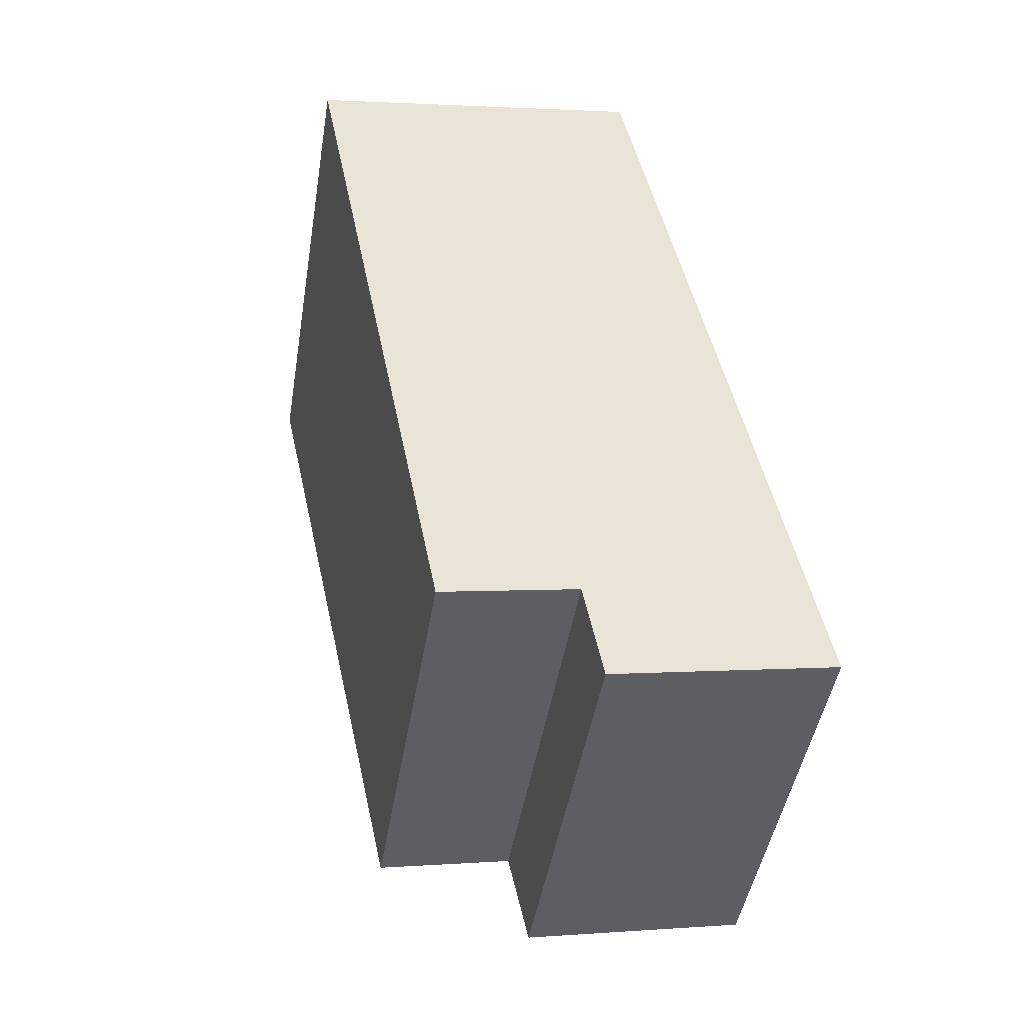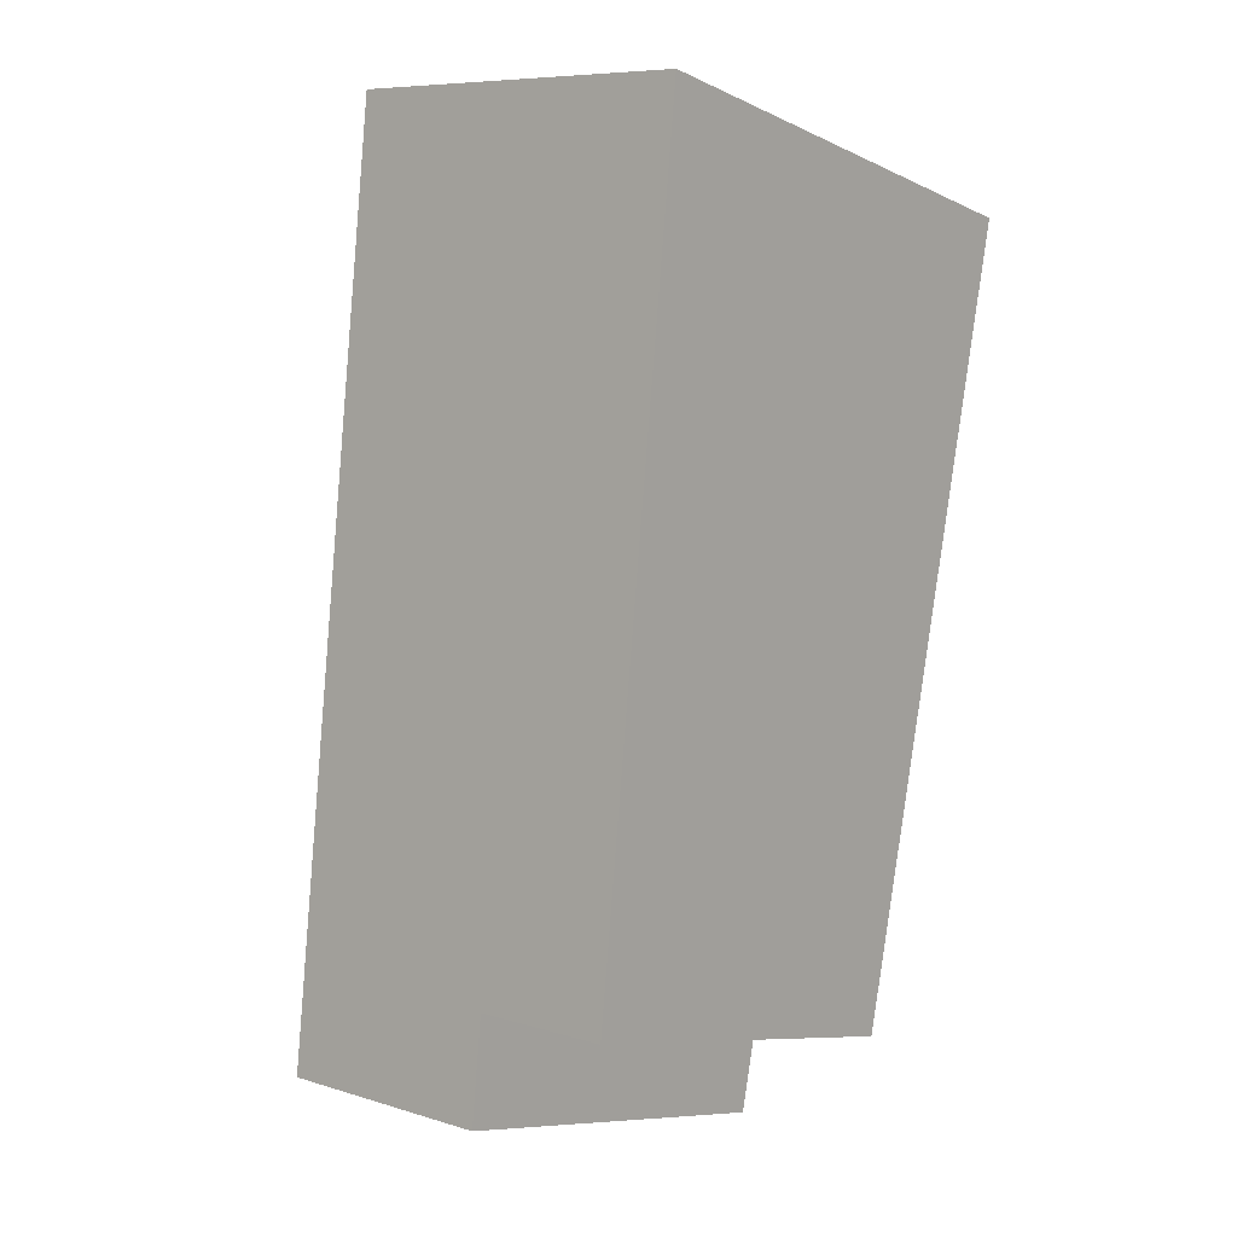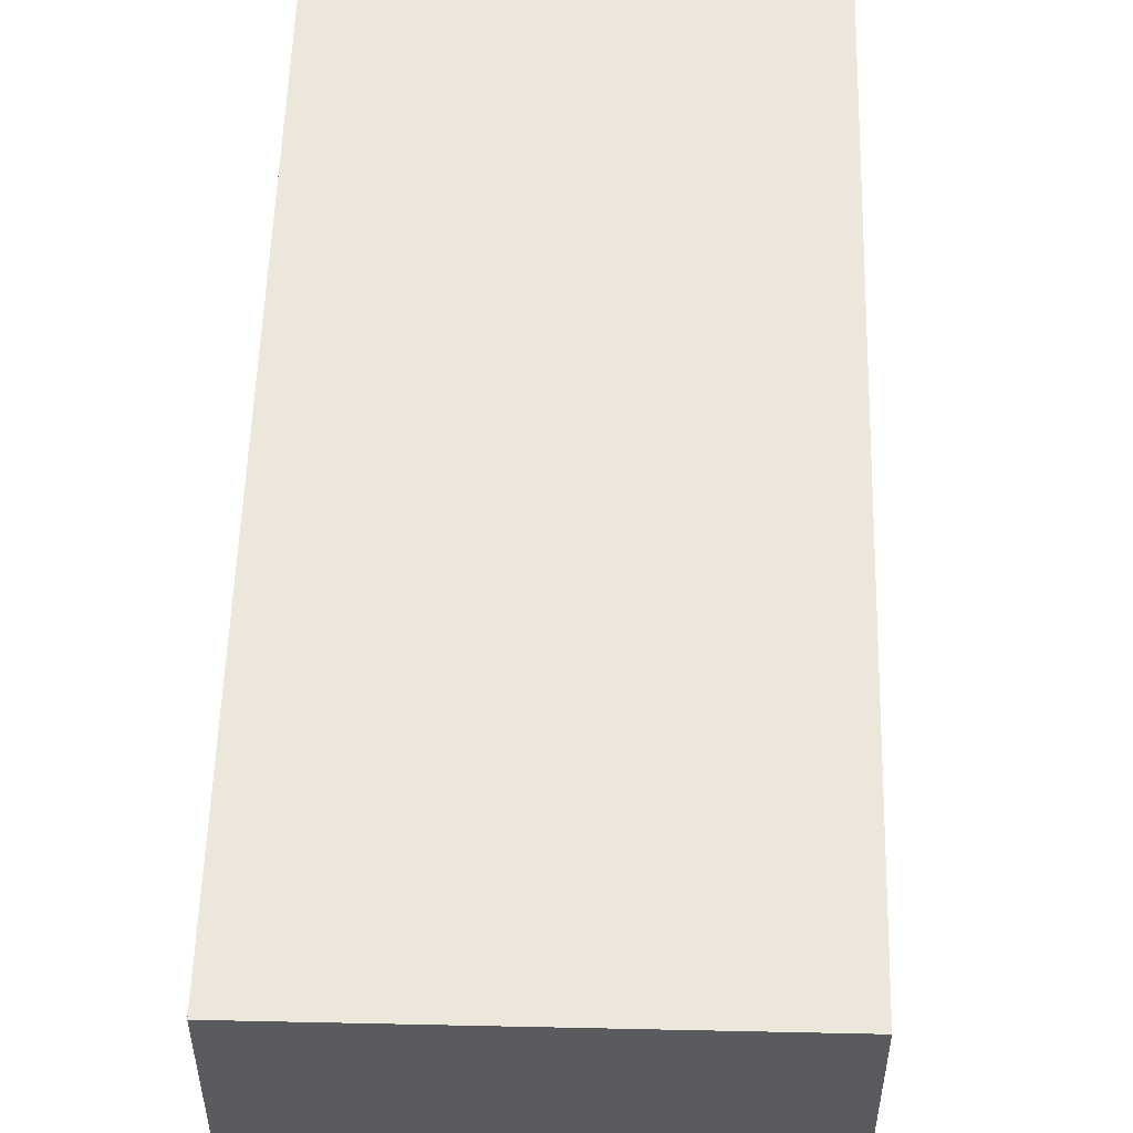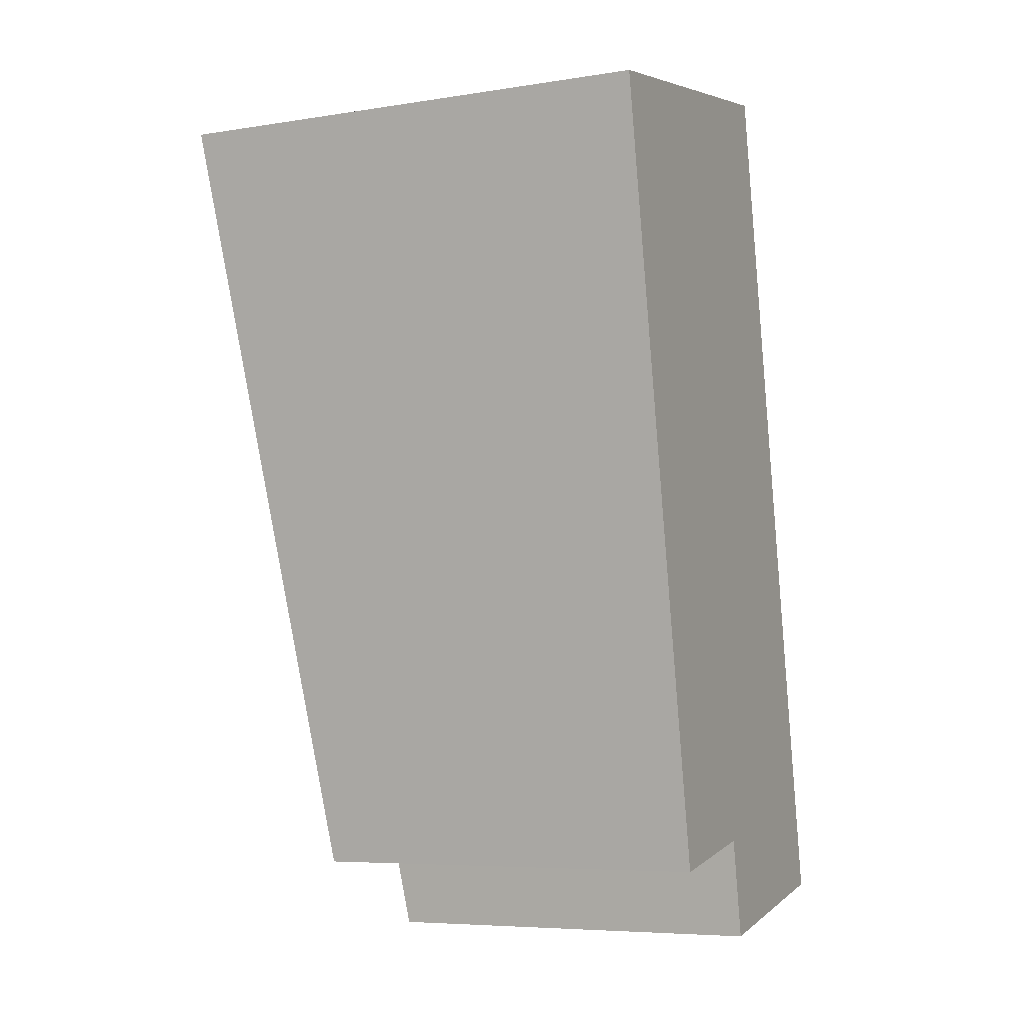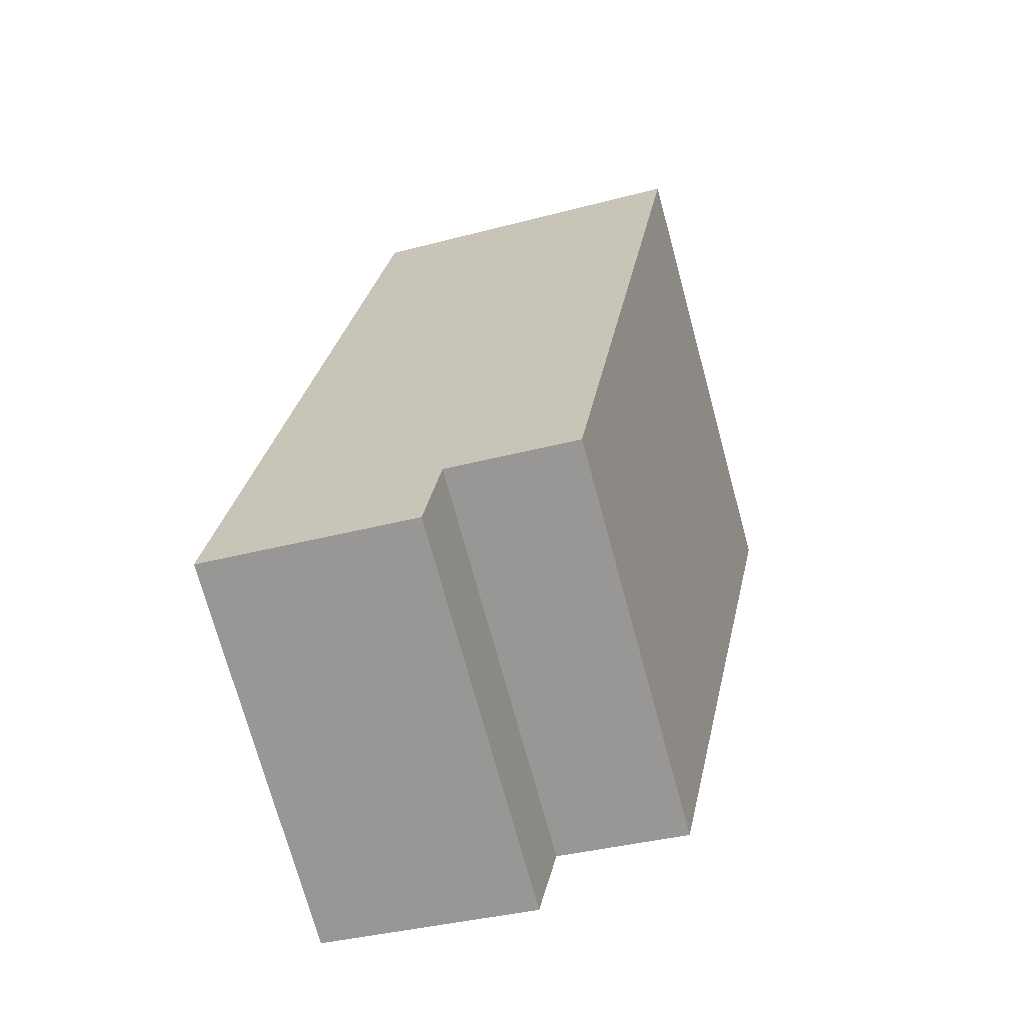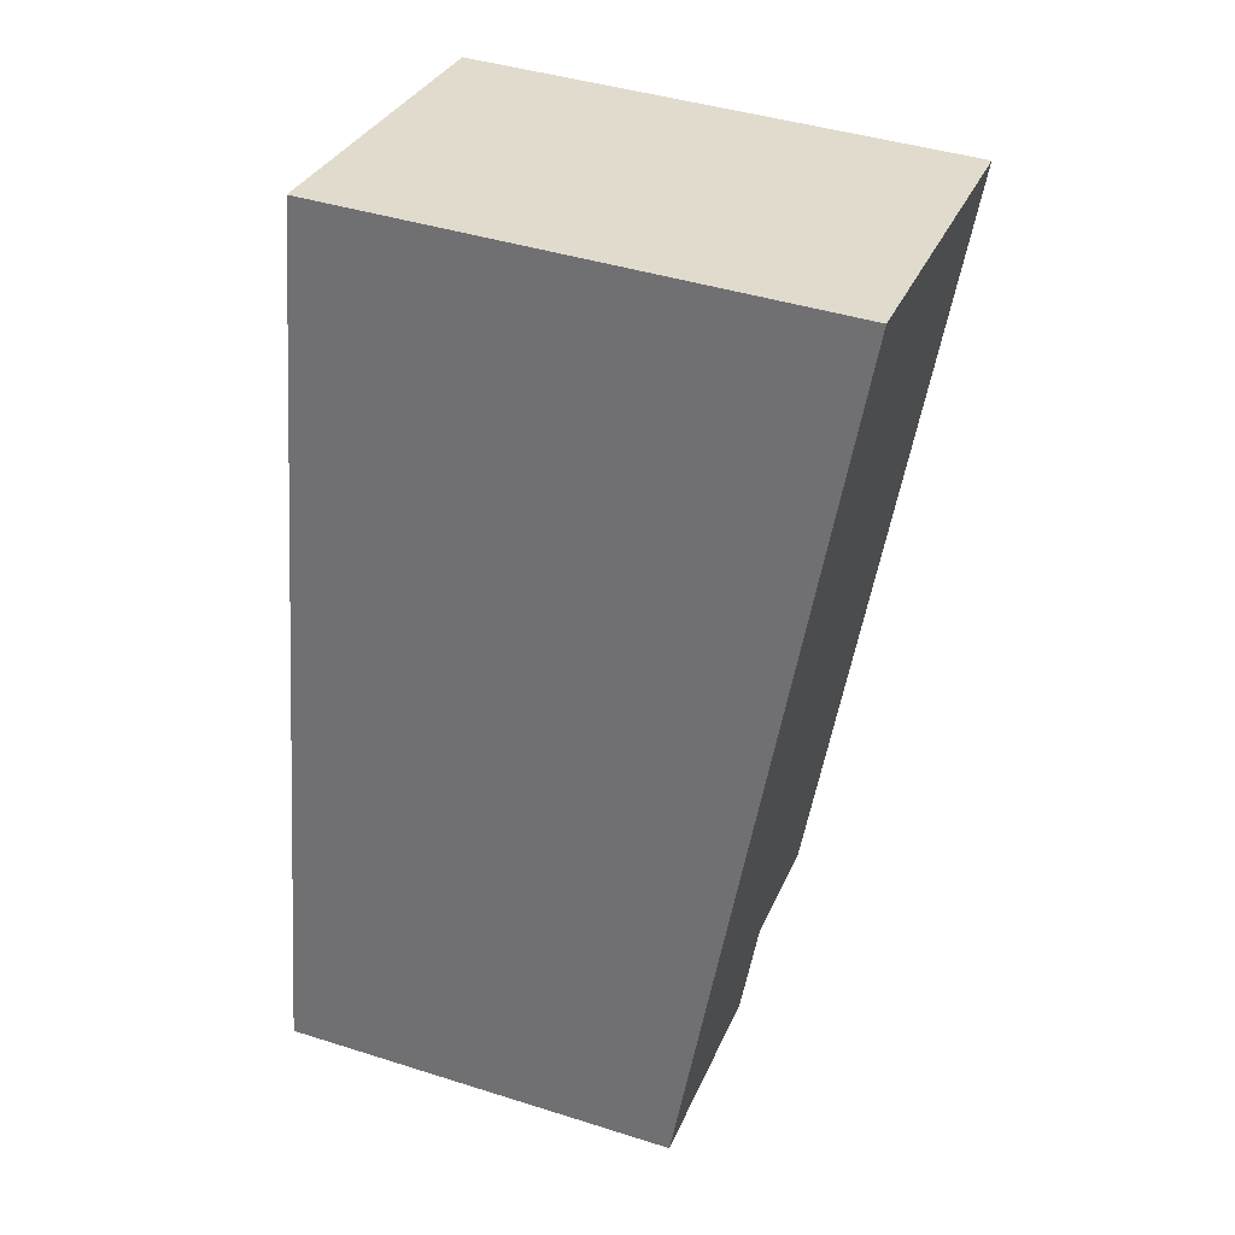
<metadata>
{"format":"obj","ext":"obj","renderer":"f3d","projection":"perspective","resolution":1024,"background":"white","views":[{"elev":-46.8,"azim":-9.4,"up":"+Z"},{"elev":-8.5,"azim":-141.3,"up":"+Z"},{"elev":57.3,"azim":-9.3,"up":"+Y"},{"elev":-6.4,"azim":-64.7,"up":"+Z"},{"elev":-73.3,"azim":-164.7,"up":"+Z"},{"elev":43.0,"azim":110.5,"up":"+Z"}]}
</metadata>
<code>
v  0 7.159 4.384e-16
v  4.054 5.899 -10.86
v  2.141 5.899 -11.22
v  7.455 5.736 -11.73
v  4.327 5.736 -12.32
v  5.036 7.159 0.943
v  7.455 7.184e-16 -11.73
v  4.327 7.543e-16 -12.32
v  4.054 6.652e-16 -10.86
v  2.141 6.871e-16 -11.22
v  0 0 0
v  5.036 -5.774e-17 0.943
g defaultobject
f 1 2 3
f 2 4 5
f 4 2 6
f 6 2 1
f 7 5 4
f 5 7 8
f 9 3 2
f 3 9 10
f 5 9 2
f 9 5 8
f 3 11 1
f 11 3 10
f 11 6 1
f 6 11 12
f 12 4 6
f 4 12 7
f 10 12 11
f 12 10 9
f 12 9 7
f 7 9 8

</code>
